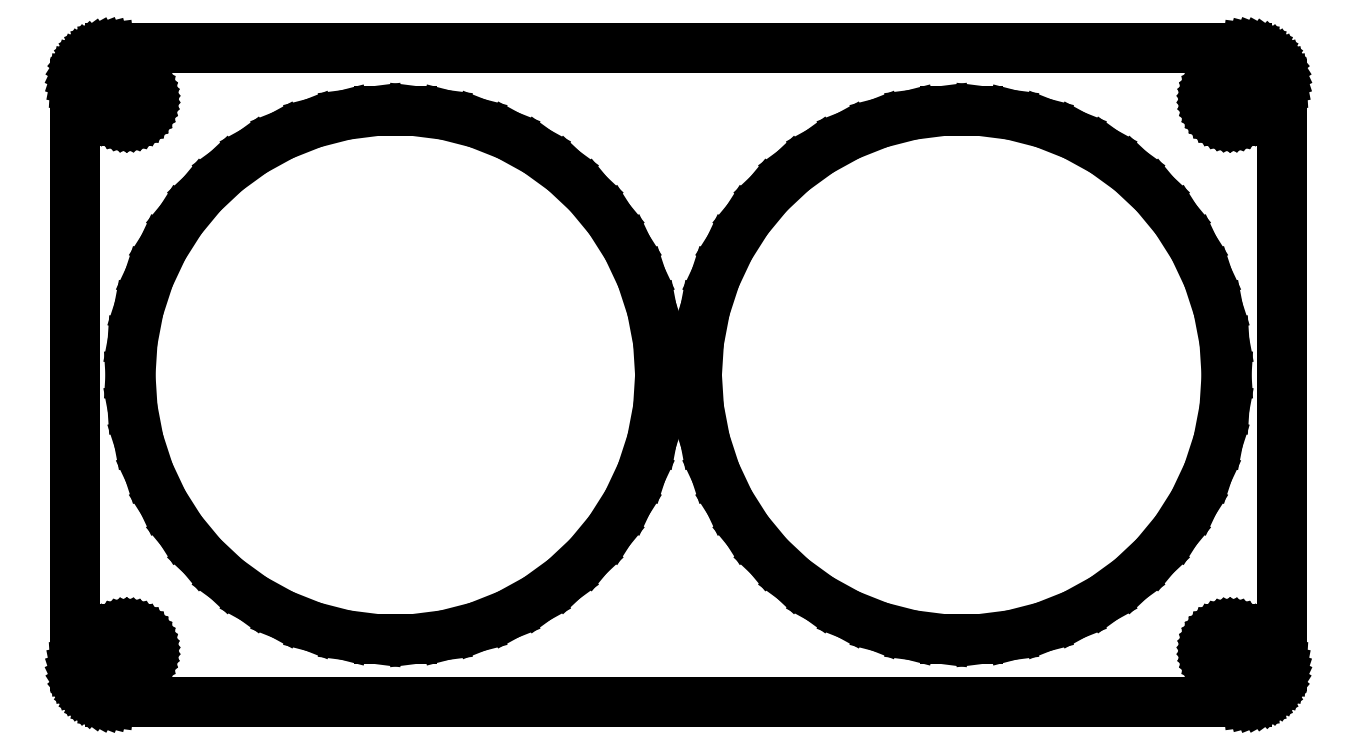
<metadata>
{"format":"dxf","ext":"dxf","renderer":"ezdxf+matplotlib","layout":"modelspace","background":"white","min_lineweight":24,"dpi":150}
</metadata>
<code>
0
SECTION
2
ENTITIES
0
LINE
8
0
10
77.94
20
-44.41
11
78.55
21
-44.26
0
LINE
8
0
10
78.55
20
-44.26
11
79.13
21
-44.02
0
LINE
8
0
10
79.13
20
-44.02
11
79.68
21
-43.72
0
LINE
8
0
10
79.68
20
-43.72
11
80.19
21
-43.35
0
LINE
8
0
10
80.19
20
-43.35
11
80.64
21
-42.92
0
LINE
8
0
10
80.64
20
-42.92
11
81.05
21
-42.44
0
LINE
8
0
10
81.05
20
-42.44
11
81.38
21
-41.91
0
LINE
8
0
10
81.38
20
-41.91
11
81.65
21
-41.34
0
LINE
8
0
10
81.65
20
-41.34
11
81.84
21
-40.74
0
LINE
8
0
10
81.84
20
-40.74
11
81.96
21
-40.13
0
LINE
8
0
10
81.96
20
-40.13
11
82
21
-39.5
0
LINE
8
0
10
82
20
-39.5
11
82
21
39.5
0
LINE
8
0
10
82
20
39.5
11
81.96
21
40.13
0
LINE
8
0
10
81.96
20
40.13
11
81.84
21
40.74
0
LINE
8
0
10
81.84
20
40.74
11
81.65
21
41.34
0
LINE
8
0
10
81.65
20
41.34
11
81.38
21
41.91
0
LINE
8
0
10
81.38
20
41.91
11
81.05
21
42.44
0
LINE
8
0
10
81.05
20
42.44
11
80.64
21
42.92
0
LINE
8
0
10
80.64
20
42.92
11
80.19
21
43.35
0
LINE
8
0
10
80.19
20
43.35
11
79.68
21
43.72
0
LINE
8
0
10
79.68
20
43.72
11
79.13
21
44.02
0
LINE
8
0
10
79.13
20
44.02
11
78.55
21
44.26
0
LINE
8
0
10
78.55
20
44.26
11
77.94
21
44.41
0
LINE
8
0
10
77.94
20
44.41
11
77.31
21
44.49
0
LINE
8
0
10
77.31
20
44.49
11
-77.31
21
44.49
0
LINE
8
0
10
-77.31
20
44.49
11
-77.94
21
44.41
0
LINE
8
0
10
-77.94
20
44.41
11
-78.55
21
44.26
0
LINE
8
0
10
-78.55
20
44.26
11
-79.13
21
44.02
0
LINE
8
0
10
-79.13
20
44.02
11
-79.68
21
43.72
0
LINE
8
0
10
-79.68
20
43.72
11
-80.19
21
43.35
0
LINE
8
0
10
-80.19
20
43.35
11
-80.64
21
42.92
0
LINE
8
0
10
-80.64
20
42.92
11
-81.05
21
42.44
0
LINE
8
0
10
-81.05
20
42.44
11
-81.38
21
41.91
0
LINE
8
0
10
-81.38
20
41.91
11
-81.65
21
41.34
0
LINE
8
0
10
-81.65
20
41.34
11
-81.84
21
40.74
0
LINE
8
0
10
-81.84
20
40.74
11
-81.96
21
40.13
0
LINE
8
0
10
-81.96
20
40.13
11
-82
21
39.5
0
LINE
8
0
10
-82
20
39.5
11
-82
21
-39.5
0
LINE
8
0
10
-82
20
-39.5
11
-81.96
21
-40.13
0
LINE
8
0
10
-81.96
20
-40.13
11
-81.84
21
-40.74
0
LINE
8
0
10
-81.84
20
-40.74
11
-81.65
21
-41.34
0
LINE
8
0
10
-81.65
20
-41.34
11
-81.38
21
-41.91
0
LINE
8
0
10
-81.38
20
-41.91
11
-81.05
21
-42.44
0
LINE
8
0
10
-81.05
20
-42.44
11
-80.64
21
-42.92
0
LINE
8
0
10
-80.64
20
-42.92
11
-80.19
21
-43.35
0
LINE
8
0
10
-80.19
20
-43.35
11
-79.68
21
-43.72
0
LINE
8
0
10
-79.68
20
-43.72
11
-79.13
21
-44.02
0
LINE
8
0
10
-79.13
20
-44.02
11
-78.55
21
-44.26
0
LINE
8
0
10
-78.55
20
-44.26
11
-77.94
21
-44.41
0
LINE
8
0
10
-77.94
20
-44.41
11
-77.31
21
-44.49
0
LINE
8
0
10
-77.31
20
-44.49
11
77.31
21
-44.49
0
LINE
8
0
10
77.31
20
-44.49
11
77.94
21
-44.41
0
LINE
8
0
10
-75.19
20
34.51
11
-75.56
21
34.55
0
LINE
8
0
10
-75.56
20
34.55
11
-75.93
21
34.65
0
LINE
8
0
10
-75.93
20
34.65
11
-76.28
21
34.79
0
LINE
8
0
10
-76.28
20
34.79
11
-76.61
21
34.97
0
LINE
8
0
10
-76.61
20
34.97
11
-76.91
21
35.19
0
LINE
8
0
10
-76.91
20
35.19
11
-77.19
21
35.45
0
LINE
8
0
10
-77.19
20
35.45
11
-77.43
21
35.74
0
LINE
8
0
10
-77.43
20
35.74
11
-77.63
21
36.05
0
LINE
8
0
10
-77.63
20
36.05
11
-77.79
21
36.4
0
LINE
8
0
10
-77.79
20
36.4
11
-77.91
21
36.75
0
LINE
8
0
10
-77.91
20
36.75
11
-77.98
21
37.12
0
LINE
8
0
10
-77.98
20
37.12
11
-78
21
37.5
0
LINE
8
0
10
-78
20
37.5
11
-77.98
21
37.88
0
LINE
8
0
10
-77.98
20
37.88
11
-77.91
21
38.25
0
LINE
8
0
10
-77.91
20
38.25
11
-77.79
21
38.6
0
LINE
8
0
10
-77.79
20
38.6
11
-77.63
21
38.95
0
LINE
8
0
10
-77.63
20
38.95
11
-77.43
21
39.26
0
LINE
8
0
10
-77.43
20
39.26
11
-77.19
21
39.55
0
LINE
8
0
10
-77.19
20
39.55
11
-76.91
21
39.81
0
LINE
8
0
10
-76.91
20
39.81
11
-76.61
21
40.03
0
LINE
8
0
10
-76.61
20
40.03
11
-76.28
21
40.21
0
LINE
8
0
10
-76.28
20
40.21
11
-75.93
21
40.35
0
LINE
8
0
10
-75.93
20
40.35
11
-75.56
21
40.45
0
LINE
8
0
10
-75.56
20
40.45
11
-75.19
21
40.49
0
LINE
8
0
10
-75.19
20
40.49
11
-74.81
21
40.49
0
LINE
8
0
10
-74.81
20
40.49
11
-74.44
21
40.45
0
LINE
8
0
10
-74.44
20
40.45
11
-74.07
21
40.35
0
LINE
8
0
10
-74.07
20
40.35
11
-73.72
21
40.21
0
LINE
8
0
10
-73.72
20
40.21
11
-73.39
21
40.03
0
LINE
8
0
10
-73.39
20
40.03
11
-73.09
21
39.81
0
LINE
8
0
10
-73.09
20
39.81
11
-72.81
21
39.55
0
LINE
8
0
10
-72.81
20
39.55
11
-72.57
21
39.26
0
LINE
8
0
10
-72.57
20
39.26
11
-72.37
21
38.95
0
LINE
8
0
10
-72.37
20
38.95
11
-72.21
21
38.6
0
LINE
8
0
10
-72.21
20
38.6
11
-72.09
21
38.25
0
LINE
8
0
10
-72.09
20
38.25
11
-72.02
21
37.88
0
LINE
8
0
10
-72.02
20
37.88
11
-72
21
37.5
0
LINE
8
0
10
-72
20
37.5
11
-72.02
21
37.12
0
LINE
8
0
10
-72.02
20
37.12
11
-72.09
21
36.75
0
LINE
8
0
10
-72.09
20
36.75
11
-72.21
21
36.4
0
LINE
8
0
10
-72.21
20
36.4
11
-72.37
21
36.05
0
LINE
8
0
10
-72.37
20
36.05
11
-72.57
21
35.74
0
LINE
8
0
10
-72.57
20
35.74
11
-72.81
21
35.45
0
LINE
8
0
10
-72.81
20
35.45
11
-73.09
21
35.19
0
LINE
8
0
10
-73.09
20
35.19
11
-73.39
21
34.97
0
LINE
8
0
10
-73.39
20
34.97
11
-73.72
21
34.79
0
LINE
8
0
10
-73.72
20
34.79
11
-74.07
21
34.65
0
LINE
8
0
10
-74.07
20
34.65
11
-74.44
21
34.55
0
LINE
8
0
10
-74.44
20
34.55
11
-74.81
21
34.51
0
LINE
8
0
10
-74.81
20
34.51
11
-75.19
21
34.51
0
LINE
8
0
10
74.81
20
34.51
11
74.44
21
34.55
0
LINE
8
0
10
74.44
20
34.55
11
74.07
21
34.65
0
LINE
8
0
10
74.07
20
34.65
11
73.72
21
34.79
0
LINE
8
0
10
73.72
20
34.79
11
73.39
21
34.97
0
LINE
8
0
10
73.39
20
34.97
11
73.09
21
35.19
0
LINE
8
0
10
73.09
20
35.19
11
72.81
21
35.45
0
LINE
8
0
10
72.81
20
35.45
11
72.57
21
35.74
0
LINE
8
0
10
72.57
20
35.74
11
72.37
21
36.05
0
LINE
8
0
10
72.37
20
36.05
11
72.21
21
36.4
0
LINE
8
0
10
72.21
20
36.4
11
72.09
21
36.75
0
LINE
8
0
10
72.09
20
36.75
11
72.02
21
37.12
0
LINE
8
0
10
72.02
20
37.12
11
72
21
37.5
0
LINE
8
0
10
72
20
37.5
11
72.02
21
37.88
0
LINE
8
0
10
72.02
20
37.88
11
72.09
21
38.25
0
LINE
8
0
10
72.09
20
38.25
11
72.21
21
38.6
0
LINE
8
0
10
72.21
20
38.6
11
72.37
21
38.95
0
LINE
8
0
10
72.37
20
38.95
11
72.57
21
39.26
0
LINE
8
0
10
72.57
20
39.26
11
72.81
21
39.55
0
LINE
8
0
10
72.81
20
39.55
11
73.09
21
39.81
0
LINE
8
0
10
73.09
20
39.81
11
73.39
21
40.03
0
LINE
8
0
10
73.39
20
40.03
11
73.72
21
40.21
0
LINE
8
0
10
73.72
20
40.21
11
74.07
21
40.35
0
LINE
8
0
10
74.07
20
40.35
11
74.44
21
40.45
0
LINE
8
0
10
74.44
20
40.45
11
74.81
21
40.49
0
LINE
8
0
10
74.81
20
40.49
11
75.19
21
40.49
0
LINE
8
0
10
75.19
20
40.49
11
75.56
21
40.45
0
LINE
8
0
10
75.56
20
40.45
11
75.93
21
40.35
0
LINE
8
0
10
75.93
20
40.35
11
76.28
21
40.21
0
LINE
8
0
10
76.28
20
40.21
11
76.61
21
40.03
0
LINE
8
0
10
76.61
20
40.03
11
76.91
21
39.81
0
LINE
8
0
10
76.91
20
39.81
11
77.19
21
39.55
0
LINE
8
0
10
77.19
20
39.55
11
77.43
21
39.26
0
LINE
8
0
10
77.43
20
39.26
11
77.63
21
38.95
0
LINE
8
0
10
77.63
20
38.95
11
77.79
21
38.6
0
LINE
8
0
10
77.79
20
38.6
11
77.91
21
38.25
0
LINE
8
0
10
77.91
20
38.25
11
77.98
21
37.88
0
LINE
8
0
10
77.98
20
37.88
11
78
21
37.5
0
LINE
8
0
10
78
20
37.5
11
77.98
21
37.12
0
LINE
8
0
10
77.98
20
37.12
11
77.91
21
36.75
0
LINE
8
0
10
77.91
20
36.75
11
77.79
21
36.4
0
LINE
8
0
10
77.79
20
36.4
11
77.63
21
36.05
0
LINE
8
0
10
77.63
20
36.05
11
77.43
21
35.74
0
LINE
8
0
10
77.43
20
35.74
11
77.19
21
35.45
0
LINE
8
0
10
77.19
20
35.45
11
76.91
21
35.19
0
LINE
8
0
10
76.91
20
35.19
11
76.61
21
34.97
0
LINE
8
0
10
76.61
20
34.97
11
76.28
21
34.79
0
LINE
8
0
10
76.28
20
34.79
11
75.93
21
34.65
0
LINE
8
0
10
75.93
20
34.65
11
75.56
21
34.55
0
LINE
8
0
10
75.56
20
34.55
11
75.19
21
34.51
0
LINE
8
0
10
75.19
20
34.51
11
74.81
21
34.51
0
LINE
8
0
10
36.24
20
-35.93
11
31.75
21
-35.36
0
LINE
8
0
10
31.75
20
-35.36
11
27.38
21
-34.24
0
LINE
8
0
10
27.38
20
-34.24
11
23.17
21
-32.57
0
LINE
8
0
10
23.17
20
-32.57
11
19.21
21
-30.4
0
LINE
8
0
10
19.21
20
-30.4
11
15.55
21
-27.74
0
LINE
8
0
10
15.55
20
-27.74
11
12.26
21
-24.64
0
LINE
8
0
10
12.26
20
-24.64
11
9.375
21
-21.16
0
LINE
8
0
10
9.375
20
-21.16
11
6.953
21
-17.34
0
LINE
8
0
10
6.953
20
-17.34
11
5.028
21
-13.25
0
LINE
8
0
10
5.028
20
-13.25
11
3.631
21
-8.953
0
LINE
8
0
10
3.631
20
-8.953
11
2.784
21
-4.512
0
LINE
8
0
10
2.784
20
-4.512
11
2.5
21
0
0
LINE
8
0
10
2.5
20
0
11
2.784
21
4.512
0
LINE
8
0
10
2.784
20
4.512
11
3.631
21
8.953
0
LINE
8
0
10
3.631
20
8.953
11
5.028
21
13.25
0
LINE
8
0
10
5.028
20
13.25
11
6.953
21
17.34
0
LINE
8
0
10
6.953
20
17.34
11
9.375
21
21.16
0
LINE
8
0
10
9.375
20
21.16
11
12.26
21
24.64
0
LINE
8
0
10
12.26
20
24.64
11
15.55
21
27.74
0
LINE
8
0
10
15.55
20
27.74
11
19.21
21
30.4
0
LINE
8
0
10
19.21
20
30.4
11
23.17
21
32.57
0
LINE
8
0
10
23.17
20
32.57
11
27.38
21
34.24
0
LINE
8
0
10
27.38
20
34.24
11
31.75
21
35.36
0
LINE
8
0
10
31.75
20
35.36
11
36.24
21
35.93
0
LINE
8
0
10
36.24
20
35.93
11
40.76
21
35.93
0
LINE
8
0
10
40.76
20
35.93
11
45.25
21
35.36
0
LINE
8
0
10
45.25
20
35.36
11
49.62
21
34.24
0
LINE
8
0
10
49.62
20
34.24
11
53.83
21
32.57
0
LINE
8
0
10
53.83
20
32.57
11
57.79
21
30.4
0
LINE
8
0
10
57.79
20
30.4
11
61.45
21
27.74
0
LINE
8
0
10
61.45
20
27.74
11
64.74
21
24.64
0
LINE
8
0
10
64.74
20
24.64
11
67.62
21
21.16
0
LINE
8
0
10
67.62
20
21.16
11
70.05
21
17.34
0
LINE
8
0
10
70.05
20
17.34
11
71.97
21
13.25
0
LINE
8
0
10
71.97
20
13.25
11
73.37
21
8.953
0
LINE
8
0
10
73.37
20
8.953
11
74.22
21
4.512
0
LINE
8
0
10
74.22
20
4.512
11
74.5
21
0
0
LINE
8
0
10
74.5
20
0
11
74.22
21
-4.512
0
LINE
8
0
10
74.22
20
-4.512
11
73.37
21
-8.953
0
LINE
8
0
10
73.37
20
-8.953
11
71.97
21
-13.25
0
LINE
8
0
10
71.97
20
-13.25
11
70.05
21
-17.34
0
LINE
8
0
10
70.05
20
-17.34
11
67.62
21
-21.16
0
LINE
8
0
10
67.62
20
-21.16
11
64.74
21
-24.64
0
LINE
8
0
10
64.74
20
-24.64
11
61.45
21
-27.74
0
LINE
8
0
10
61.45
20
-27.74
11
57.79
21
-30.4
0
LINE
8
0
10
57.79
20
-30.4
11
53.83
21
-32.57
0
LINE
8
0
10
53.83
20
-32.57
11
49.62
21
-34.24
0
LINE
8
0
10
49.62
20
-34.24
11
45.25
21
-35.36
0
LINE
8
0
10
45.25
20
-35.36
11
40.76
21
-35.93
0
LINE
8
0
10
40.76
20
-35.93
11
36.24
21
-35.93
0
LINE
8
0
10
-40.76
20
-35.93
11
-45.25
21
-35.36
0
LINE
8
0
10
-45.25
20
-35.36
11
-49.62
21
-34.24
0
LINE
8
0
10
-49.62
20
-34.24
11
-53.83
21
-32.57
0
LINE
8
0
10
-53.83
20
-32.57
11
-57.79
21
-30.4
0
LINE
8
0
10
-57.79
20
-30.4
11
-61.45
21
-27.74
0
LINE
8
0
10
-61.45
20
-27.74
11
-64.74
21
-24.64
0
LINE
8
0
10
-64.74
20
-24.64
11
-67.62
21
-21.16
0
LINE
8
0
10
-67.62
20
-21.16
11
-70.05
21
-17.34
0
LINE
8
0
10
-70.05
20
-17.34
11
-71.97
21
-13.25
0
LINE
8
0
10
-71.97
20
-13.25
11
-73.37
21
-8.953
0
LINE
8
0
10
-73.37
20
-8.953
11
-74.22
21
-4.512
0
LINE
8
0
10
-74.22
20
-4.512
11
-74.5
21
0
0
LINE
8
0
10
-74.5
20
0
11
-74.22
21
4.512
0
LINE
8
0
10
-74.22
20
4.512
11
-73.37
21
8.953
0
LINE
8
0
10
-73.37
20
8.953
11
-71.97
21
13.25
0
LINE
8
0
10
-71.97
20
13.25
11
-70.05
21
17.34
0
LINE
8
0
10
-70.05
20
17.34
11
-67.62
21
21.16
0
LINE
8
0
10
-67.62
20
21.16
11
-64.74
21
24.64
0
LINE
8
0
10
-64.74
20
24.64
11
-61.45
21
27.74
0
LINE
8
0
10
-61.45
20
27.74
11
-57.79
21
30.4
0
LINE
8
0
10
-57.79
20
30.4
11
-53.83
21
32.57
0
LINE
8
0
10
-53.83
20
32.57
11
-49.62
21
34.24
0
LINE
8
0
10
-49.62
20
34.24
11
-45.25
21
35.36
0
LINE
8
0
10
-45.25
20
35.36
11
-40.76
21
35.93
0
LINE
8
0
10
-40.76
20
35.93
11
-36.24
21
35.93
0
LINE
8
0
10
-36.24
20
35.93
11
-31.75
21
35.36
0
LINE
8
0
10
-31.75
20
35.36
11
-27.38
21
34.24
0
LINE
8
0
10
-27.38
20
34.24
11
-23.17
21
32.57
0
LINE
8
0
10
-23.17
20
32.57
11
-19.21
21
30.4
0
LINE
8
0
10
-19.21
20
30.4
11
-15.55
21
27.74
0
LINE
8
0
10
-15.55
20
27.74
11
-12.26
21
24.64
0
LINE
8
0
10
-12.26
20
24.64
11
-9.375
21
21.16
0
LINE
8
0
10
-9.375
20
21.16
11
-6.953
21
17.34
0
LINE
8
0
10
-6.953
20
17.34
11
-5.028
21
13.25
0
LINE
8
0
10
-5.028
20
13.25
11
-3.631
21
8.953
0
LINE
8
0
10
-3.631
20
8.953
11
-2.784
21
4.512
0
LINE
8
0
10
-2.784
20
4.512
11
-2.5
21
0
0
LINE
8
0
10
-2.5
20
0
11
-2.784
21
-4.512
0
LINE
8
0
10
-2.784
20
-4.512
11
-3.631
21
-8.953
0
LINE
8
0
10
-3.631
20
-8.953
11
-5.028
21
-13.25
0
LINE
8
0
10
-5.028
20
-13.25
11
-6.953
21
-17.34
0
LINE
8
0
10
-6.953
20
-17.34
11
-9.375
21
-21.16
0
LINE
8
0
10
-9.375
20
-21.16
11
-12.26
21
-24.64
0
LINE
8
0
10
-12.26
20
-24.64
11
-15.55
21
-27.74
0
LINE
8
0
10
-15.55
20
-27.74
11
-19.21
21
-30.4
0
LINE
8
0
10
-19.21
20
-30.4
11
-23.17
21
-32.57
0
LINE
8
0
10
-23.17
20
-32.57
11
-27.38
21
-34.24
0
LINE
8
0
10
-27.38
20
-34.24
11
-31.75
21
-35.36
0
LINE
8
0
10
-31.75
20
-35.36
11
-36.24
21
-35.93
0
LINE
8
0
10
-36.24
20
-35.93
11
-40.76
21
-35.93
0
LINE
8
0
10
74.81
20
-40.49
11
74.44
21
-40.45
0
LINE
8
0
10
74.44
20
-40.45
11
74.07
21
-40.35
0
LINE
8
0
10
74.07
20
-40.35
11
73.72
21
-40.21
0
LINE
8
0
10
73.72
20
-40.21
11
73.39
21
-40.03
0
LINE
8
0
10
73.39
20
-40.03
11
73.09
21
-39.81
0
LINE
8
0
10
73.09
20
-39.81
11
72.81
21
-39.55
0
LINE
8
0
10
72.81
20
-39.55
11
72.57
21
-39.26
0
LINE
8
0
10
72.57
20
-39.26
11
72.37
21
-38.95
0
LINE
8
0
10
72.37
20
-38.95
11
72.21
21
-38.6
0
LINE
8
0
10
72.21
20
-38.6
11
72.09
21
-38.25
0
LINE
8
0
10
72.09
20
-38.25
11
72.02
21
-37.88
0
LINE
8
0
10
72.02
20
-37.88
11
72
21
-37.5
0
LINE
8
0
10
72
20
-37.5
11
72.02
21
-37.12
0
LINE
8
0
10
72.02
20
-37.12
11
72.09
21
-36.75
0
LINE
8
0
10
72.09
20
-36.75
11
72.21
21
-36.4
0
LINE
8
0
10
72.21
20
-36.4
11
72.37
21
-36.05
0
LINE
8
0
10
72.37
20
-36.05
11
72.57
21
-35.74
0
LINE
8
0
10
72.57
20
-35.74
11
72.81
21
-35.45
0
LINE
8
0
10
72.81
20
-35.45
11
73.09
21
-35.19
0
LINE
8
0
10
73.09
20
-35.19
11
73.39
21
-34.97
0
LINE
8
0
10
73.39
20
-34.97
11
73.72
21
-34.79
0
LINE
8
0
10
73.72
20
-34.79
11
74.07
21
-34.65
0
LINE
8
0
10
74.07
20
-34.65
11
74.44
21
-34.55
0
LINE
8
0
10
74.44
20
-34.55
11
74.81
21
-34.51
0
LINE
8
0
10
74.81
20
-34.51
11
75.19
21
-34.51
0
LINE
8
0
10
75.19
20
-34.51
11
75.56
21
-34.55
0
LINE
8
0
10
75.56
20
-34.55
11
75.93
21
-34.65
0
LINE
8
0
10
75.93
20
-34.65
11
76.28
21
-34.79
0
LINE
8
0
10
76.28
20
-34.79
11
76.61
21
-34.97
0
LINE
8
0
10
76.61
20
-34.97
11
76.91
21
-35.19
0
LINE
8
0
10
76.91
20
-35.19
11
77.19
21
-35.45
0
LINE
8
0
10
77.19
20
-35.45
11
77.43
21
-35.74
0
LINE
8
0
10
77.43
20
-35.74
11
77.63
21
-36.05
0
LINE
8
0
10
77.63
20
-36.05
11
77.79
21
-36.4
0
LINE
8
0
10
77.79
20
-36.4
11
77.91
21
-36.75
0
LINE
8
0
10
77.91
20
-36.75
11
77.98
21
-37.12
0
LINE
8
0
10
77.98
20
-37.12
11
78
21
-37.5
0
LINE
8
0
10
78
20
-37.5
11
77.98
21
-37.88
0
LINE
8
0
10
77.98
20
-37.88
11
77.91
21
-38.25
0
LINE
8
0
10
77.91
20
-38.25
11
77.79
21
-38.6
0
LINE
8
0
10
77.79
20
-38.6
11
77.63
21
-38.95
0
LINE
8
0
10
77.63
20
-38.95
11
77.43
21
-39.26
0
LINE
8
0
10
77.43
20
-39.26
11
77.19
21
-39.55
0
LINE
8
0
10
77.19
20
-39.55
11
76.91
21
-39.81
0
LINE
8
0
10
76.91
20
-39.81
11
76.61
21
-40.03
0
LINE
8
0
10
76.61
20
-40.03
11
76.28
21
-40.21
0
LINE
8
0
10
76.28
20
-40.21
11
75.93
21
-40.35
0
LINE
8
0
10
75.93
20
-40.35
11
75.56
21
-40.45
0
LINE
8
0
10
75.56
20
-40.45
11
75.19
21
-40.49
0
LINE
8
0
10
75.19
20
-40.49
11
74.81
21
-40.49
0
LINE
8
0
10
-75.19
20
-40.49
11
-75.56
21
-40.45
0
LINE
8
0
10
-75.56
20
-40.45
11
-75.93
21
-40.35
0
LINE
8
0
10
-75.93
20
-40.35
11
-76.28
21
-40.21
0
LINE
8
0
10
-76.28
20
-40.21
11
-76.61
21
-40.03
0
LINE
8
0
10
-76.61
20
-40.03
11
-76.91
21
-39.81
0
LINE
8
0
10
-76.91
20
-39.81
11
-77.19
21
-39.55
0
LINE
8
0
10
-77.19
20
-39.55
11
-77.43
21
-39.26
0
LINE
8
0
10
-77.43
20
-39.26
11
-77.63
21
-38.95
0
LINE
8
0
10
-77.63
20
-38.95
11
-77.79
21
-38.6
0
LINE
8
0
10
-77.79
20
-38.6
11
-77.91
21
-38.25
0
LINE
8
0
10
-77.91
20
-38.25
11
-77.98
21
-37.88
0
LINE
8
0
10
-77.98
20
-37.88
11
-78
21
-37.5
0
LINE
8
0
10
-78
20
-37.5
11
-77.98
21
-37.12
0
LINE
8
0
10
-77.98
20
-37.12
11
-77.91
21
-36.75
0
LINE
8
0
10
-77.91
20
-36.75
11
-77.79
21
-36.4
0
LINE
8
0
10
-77.79
20
-36.4
11
-77.63
21
-36.05
0
LINE
8
0
10
-77.63
20
-36.05
11
-77.43
21
-35.74
0
LINE
8
0
10
-77.43
20
-35.74
11
-77.19
21
-35.45
0
LINE
8
0
10
-77.19
20
-35.45
11
-76.91
21
-35.19
0
LINE
8
0
10
-76.91
20
-35.19
11
-76.61
21
-34.97
0
LINE
8
0
10
-76.61
20
-34.97
11
-76.28
21
-34.79
0
LINE
8
0
10
-76.28
20
-34.79
11
-75.93
21
-34.65
0
LINE
8
0
10
-75.93
20
-34.65
11
-75.56
21
-34.55
0
LINE
8
0
10
-75.56
20
-34.55
11
-75.19
21
-34.51
0
LINE
8
0
10
-75.19
20
-34.51
11
-74.81
21
-34.51
0
LINE
8
0
10
-74.81
20
-34.51
11
-74.44
21
-34.55
0
LINE
8
0
10
-74.44
20
-34.55
11
-74.07
21
-34.65
0
LINE
8
0
10
-74.07
20
-34.65
11
-73.72
21
-34.79
0
LINE
8
0
10
-73.72
20
-34.79
11
-73.39
21
-34.97
0
LINE
8
0
10
-73.39
20
-34.97
11
-73.09
21
-35.19
0
LINE
8
0
10
-73.09
20
-35.19
11
-72.81
21
-35.45
0
LINE
8
0
10
-72.81
20
-35.45
11
-72.57
21
-35.74
0
LINE
8
0
10
-72.57
20
-35.74
11
-72.37
21
-36.05
0
LINE
8
0
10
-72.37
20
-36.05
11
-72.21
21
-36.4
0
LINE
8
0
10
-72.21
20
-36.4
11
-72.09
21
-36.75
0
LINE
8
0
10
-72.09
20
-36.75
11
-72.02
21
-37.12
0
LINE
8
0
10
-72.02
20
-37.12
11
-72
21
-37.5
0
LINE
8
0
10
-72
20
-37.5
11
-72.02
21
-37.88
0
LINE
8
0
10
-72.02
20
-37.88
11
-72.09
21
-38.25
0
LINE
8
0
10
-72.09
20
-38.25
11
-72.21
21
-38.6
0
LINE
8
0
10
-72.21
20
-38.6
11
-72.37
21
-38.95
0
LINE
8
0
10
-72.37
20
-38.95
11
-72.57
21
-39.26
0
LINE
8
0
10
-72.57
20
-39.26
11
-72.81
21
-39.55
0
LINE
8
0
10
-72.81
20
-39.55
11
-73.09
21
-39.81
0
LINE
8
0
10
-73.09
20
-39.81
11
-73.39
21
-40.03
0
LINE
8
0
10
-73.39
20
-40.03
11
-73.72
21
-40.21
0
LINE
8
0
10
-73.72
20
-40.21
11
-74.07
21
-40.35
0
LINE
8
0
10
-74.07
20
-40.35
11
-74.44
21
-40.45
0
LINE
8
0
10
-74.44
20
-40.45
11
-74.81
21
-40.49
0
LINE
8
0
10
-74.81
20
-40.49
11
-75.19
21
-40.49
0
ENDSEC
0
EOF

</code>
